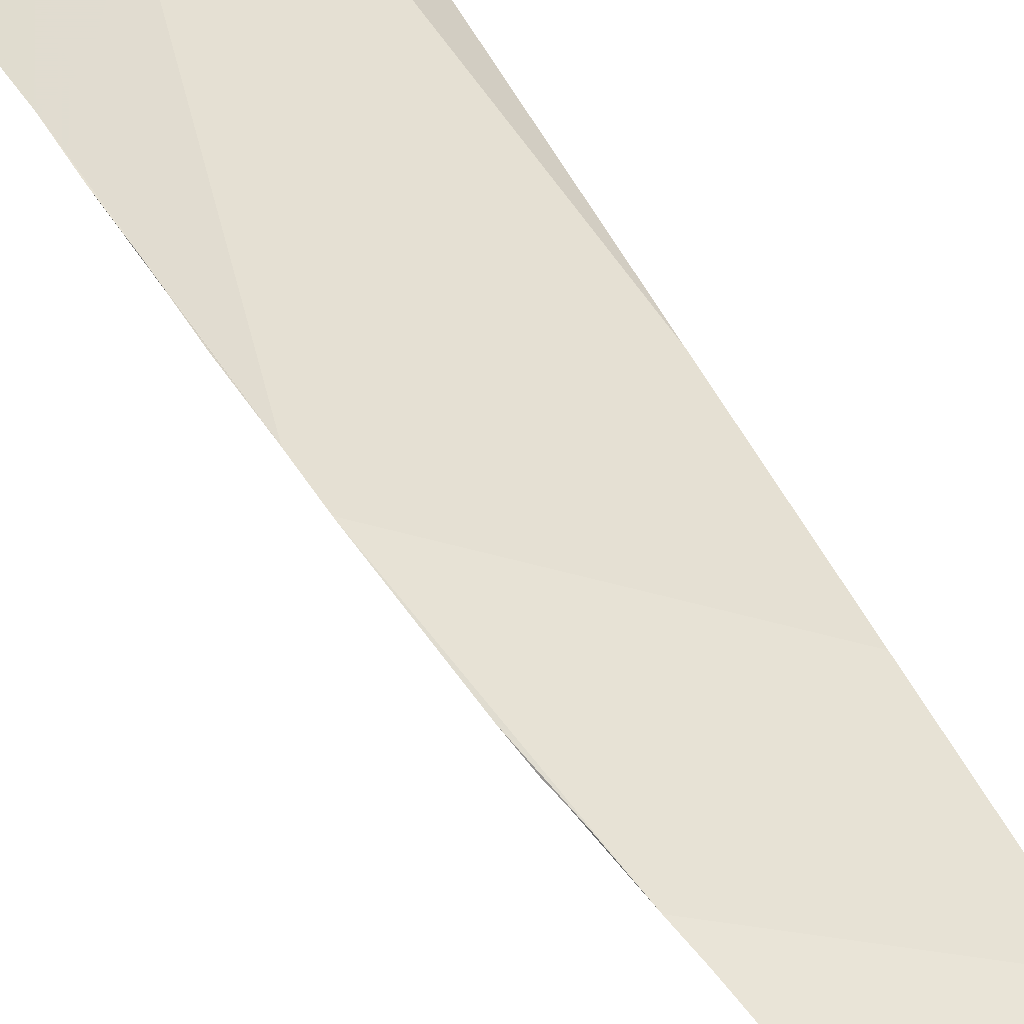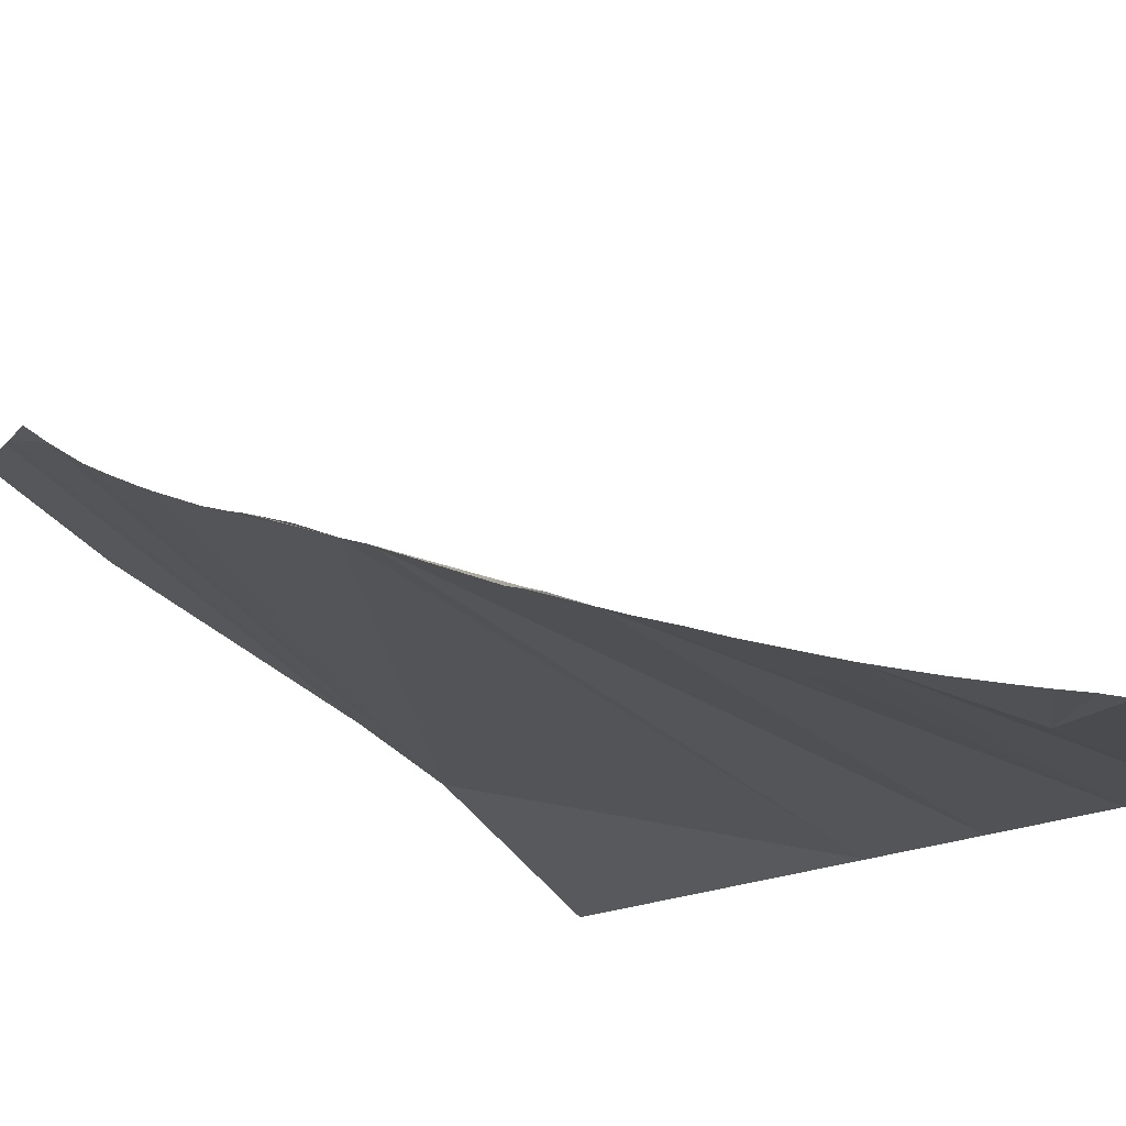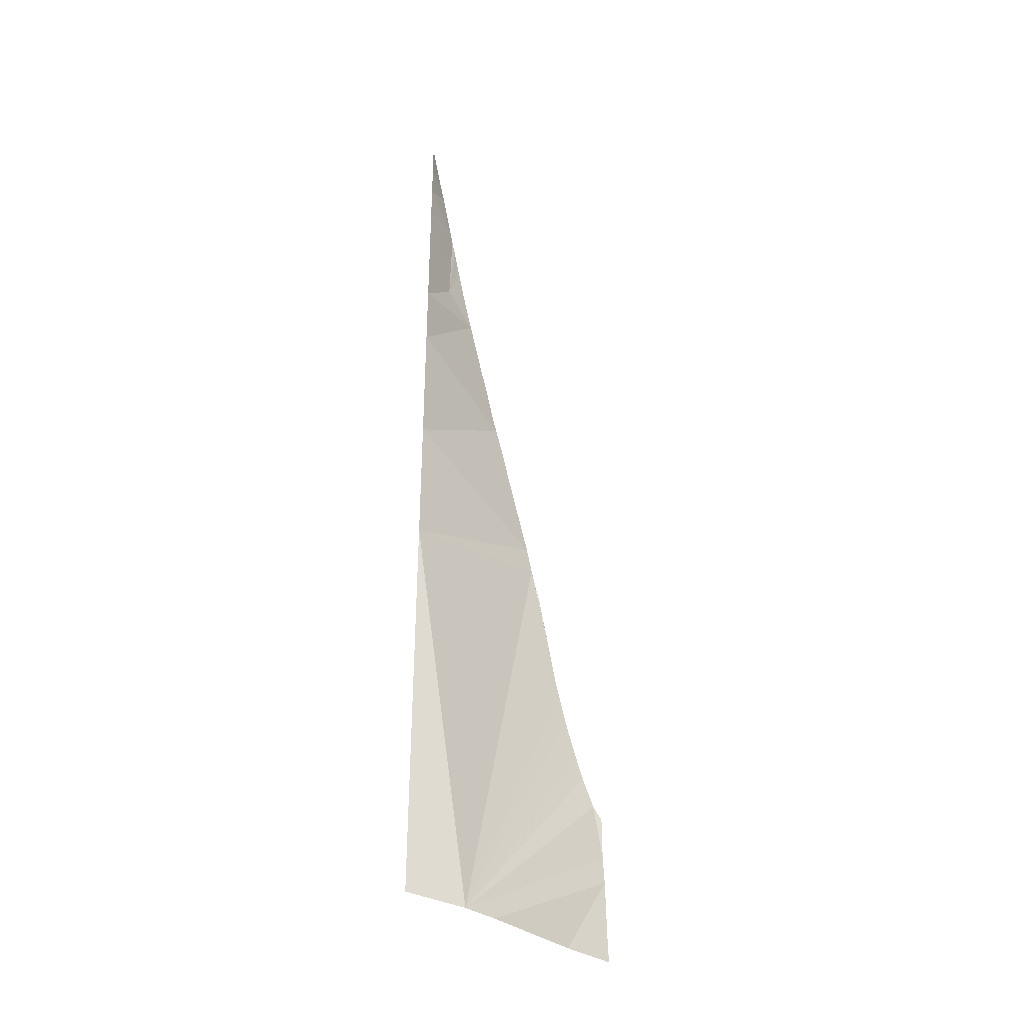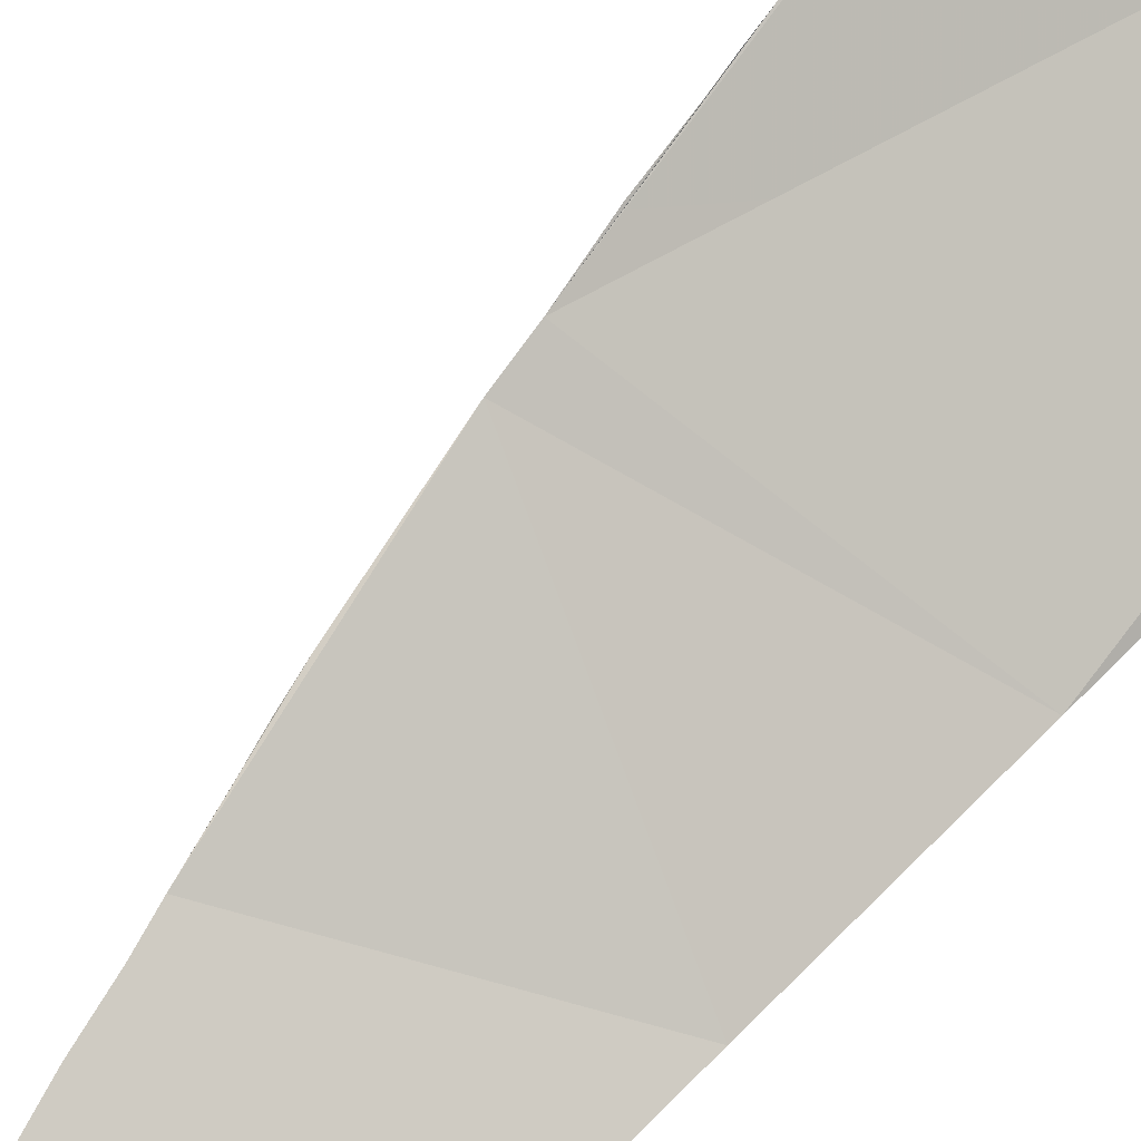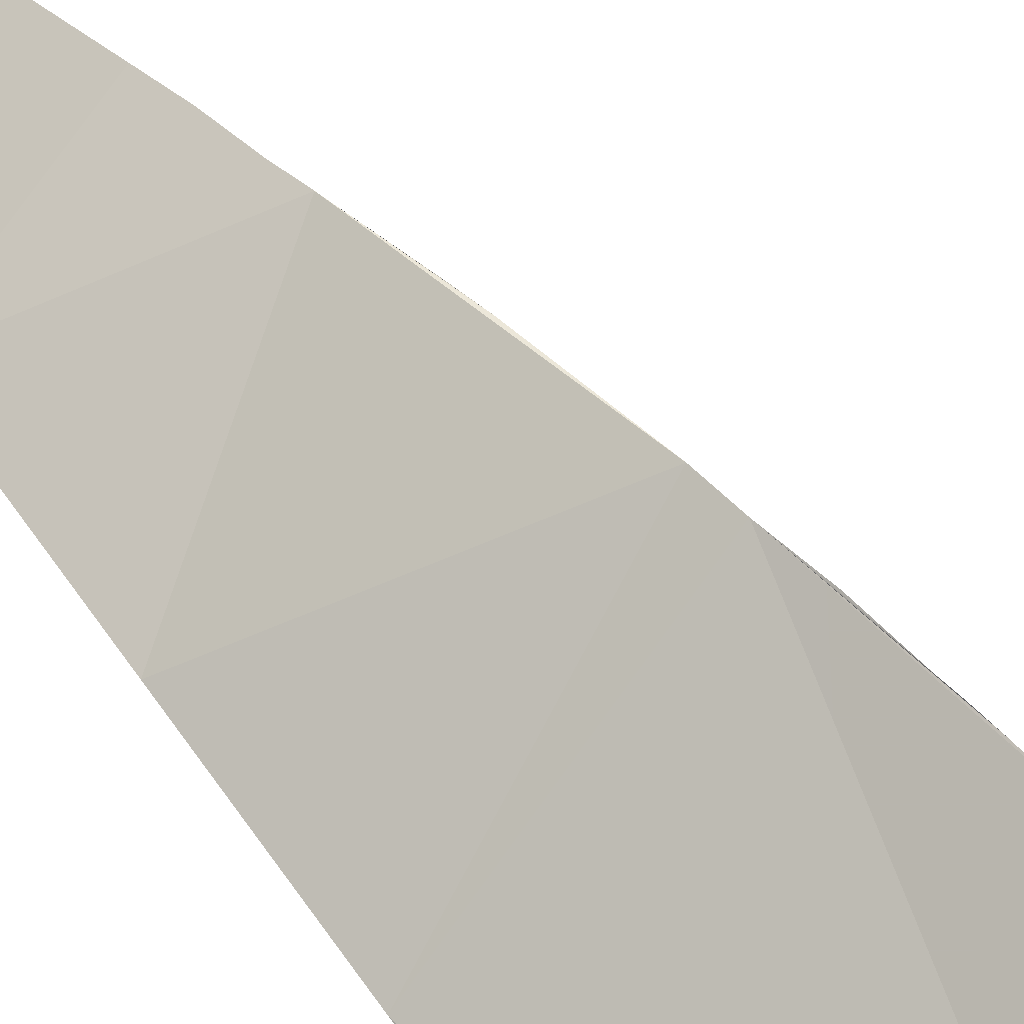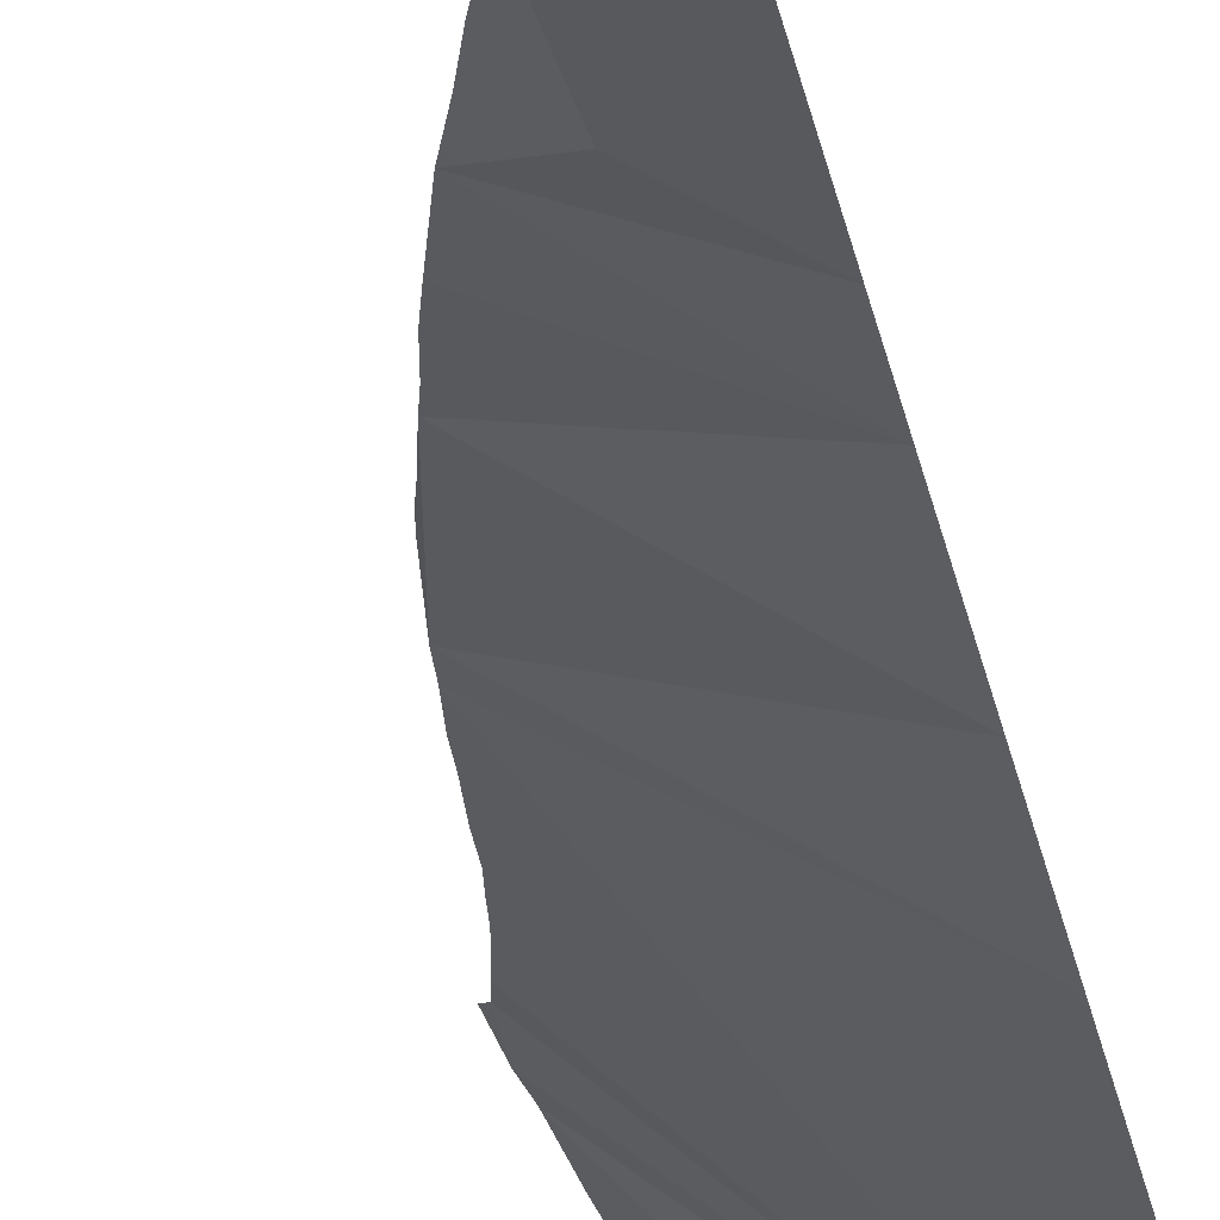
<metadata>
{"format":"obj","ext":"obj","renderer":"f3d","projection":"perspective","resolution":1024,"background":"white","views":[{"elev":52.1,"azim":-26.7,"up":"+Y"},{"elev":-5.2,"azim":-11.5,"up":"+Y"},{"elev":-36.3,"azim":102.8,"up":"+Z"},{"elev":66.5,"azim":44.0,"up":"+Y"},{"elev":64.2,"azim":145.2,"up":"+Y"},{"elev":-30.6,"azim":11.2,"up":"+Y"}]}
</metadata>
<code>
o crack_restart_keyway_75
v 0.1204 -0.1474 -0.4725
v 0.1204 -0.1474 -0.4571
v 0.1096 -0.1372 -0.4725
v 0.1204 -0.1474 -0.2573
v 0.1123 -0.1462 -0.26
v 0.1204 -0.1474 -0.2649
v 0.1143 -0.1467 -0.2566
v 0.1204 -0.1474 -0.2484
v 0.1155 -0.1469 -0.2543
v 0.1204 -0.1474 -0.2726
v 0.1089 -0.145 -0.2701
v 0.1079 -0.1446 -0.2731
v 0.1204 -0.1474 -0.2803
v 0.1204 -0.1474 -0.288
v 0.109 -0.1448 -0.2928
v 0.1204 -0.1474 -0.2957
v 0.1204 -0.1474 -0.3187
v 0.09187 -0.1355 -0.3296
v 0.1204 -0.1474 -0.3341
v 0.1204 -0.1474 -0.3495
v 0.08475 -0.1288 -0.3647
v 0.1204 -0.1474 -0.3649
v 0.1204 -0.1474 -0.3802
v 0.1204 -0.1474 -0.3956
v 0.1204 -0.1474 -0.411
v 0.1204 -0.1474 -0.4263
v 0.1204 -0.1474 -0.4417
v 0.08394 -0.1279 -0.3709
v 0.07292 -0.1135 -0.4529
v 0.103 -0.1325 -0.4725
v 0.07245 -0.1139 -0.4464
v 0.07345 -0.1132 -0.4677
v 0.07367 -0.113 -0.4725
v 0.08361 -0.1204 -0.4725
v 0.1204 -0.1474 -0.3034
v 0.09304 -0.1364 -0.3249
v 0.09448 -0.1375 -0.318
v 0.09964 -0.141 -0.2985
v 0.1024 -0.1423 -0.2901
v 0.08194 -0.1254 -0.3848
v 0.083 -0.1267 -0.3766
v 0.08253 -0.1262 -0.3795
v 0.0903 -0.1341 -0.3367
v 0.08899 -0.1334 -0.3418
v 0.08802 -0.1324 -0.3463
v 0.07369 -0.1155 -0.4336
v 0.07215 -0.1139 -0.4365
v 0.07988 -0.1229 -0.4021
v 0.1112 -0.1458 -0.2635
v 0.1069 -0.1441 -0.2763
v 0.1056 -0.1437 -0.2799
v 0.09609 -0.1387 -0.3118
v 0.1045 -0.1433 -0.2831
v 0.1204 -0.1474 -0.2573
v 0.1204 -0.1474 -0.2649
v 0.0788 -0.1217 -0.4081
v 0.08148 -0.1248 -0.3887
v 0.0811 -0.1244 -0.3912
v 0.08057 -0.1239 -0.3952
v 0.07809 -0.1209 -0.4125
v 0.1096 -0.1372 -0.4725
v 0.07749 -0.1202 -0.4158
v 0.07245 -0.1139 -0.4464
v 0.0752 -0.1176 -0.4268
v 0.07633 -0.1189 -0.4214
v 0.1204 -0.1474 -0.3187
v 0.109 -0.1448 -0.2928
v 0.1204 -0.1474 -0.4725
v 0.1204 -0.1474 -0.4571
v 0.1204 -0.1474 -0.2726
v 0.1204 -0.1474 -0.2803
v 0.1204 -0.1474 -0.288
v 0.1204 -0.1474 -0.2957
v 0.1204 -0.1474 -0.3341
v 0.1204 -0.1474 -0.3495
v 0.1204 -0.1474 -0.3649
v 0.1204 -0.1474 -0.3802
v 0.1204 -0.1474 -0.3956
v 0.1204 -0.1474 -0.411
v 0.1204 -0.1474 -0.4263
v 0.1204 -0.1474 -0.4417
v 0.07292 -0.1135 -0.4529
v 0.103 -0.1325 -0.4725
v 0.07345 -0.1132 -0.4677
v 0.08361 -0.1204 -0.4725
v 0.07367 -0.113 -0.4725
v 0.1204 -0.1474 -0.3034
f 1 2 3
f 4 5 6
f 4 7 5
f 4 8 9
f 4 9 7
f 10 6 11
f 10 12 13
f 10 11 12
f 14 15 16
f 14 13 15
f 17 18 19
f 19 18 20
f 20 18 21
f 20 21 22
f 22 21 23
f 24 3 25
f 24 23 3
f 25 3 26
f 26 3 27
f 2 27 3
f 28 23 21
f 28 3 23
f 29 30 3
f 29 3 31
f 32 33 34
f 32 34 29
f 35 16 15
f 30 29 34
f 36 18 17
f 36 17 37
f 38 35 15
f 38 15 39
f 38 17 35
f 40 41 42
f 43 44 45
f 31 46 47
f 3 28 48
f 11 6 49
f 50 15 12
f 50 51 15
f 12 15 13
f 38 52 17
f 17 52 37
f 15 51 53
f 53 39 15
f 5 54 55
f 5 49 6
f 5 55 49
f 5 7 54
f 49 55 11
f 46 31 3
f 56 3 48
f 7 9 54
f 57 58 28
f 57 28 40
f 59 48 28
f 59 28 58
f 60 3 56
f 60 56 61
f 60 62 3
f 60 61 62
f 46 63 47
f 46 3 64
f 46 64 61
f 9 8 54
f 62 65 3
f 62 61 65
f 21 18 45
f 37 52 66
f 37 66 36
f 39 53 67
f 39 67 38
f 53 51 67
f 51 50 67
f 3 65 64
f 64 65 61
f 68 61 69
f 70 11 55
f 70 71 12
f 70 12 11
f 72 73 67
f 72 67 71
f 66 74 18
f 74 75 18
f 75 21 18
f 75 76 21
f 76 77 21
f 78 79 61
f 78 61 77
f 79 80 61
f 80 81 61
f 69 61 81
f 28 21 77
f 28 77 61
f 82 61 83
f 82 63 61
f 84 85 86
f 84 82 85
f 87 67 73
f 83 85 82
f 36 66 18
f 38 67 87
f 38 87 66
f 40 28 41
f 43 45 18
f 61 48 28
f 50 12 67
f 12 71 67
f 38 66 52
f 46 61 63
f 56 48 61

</code>
